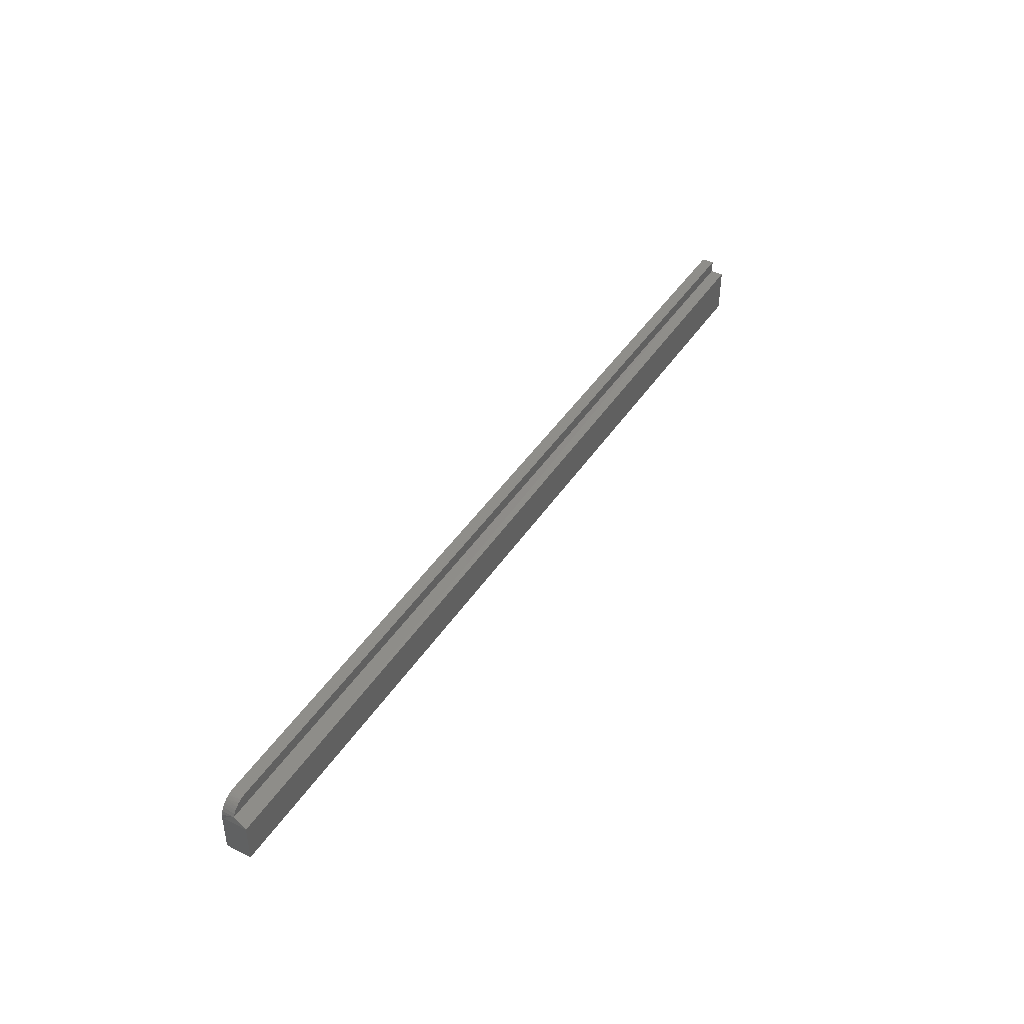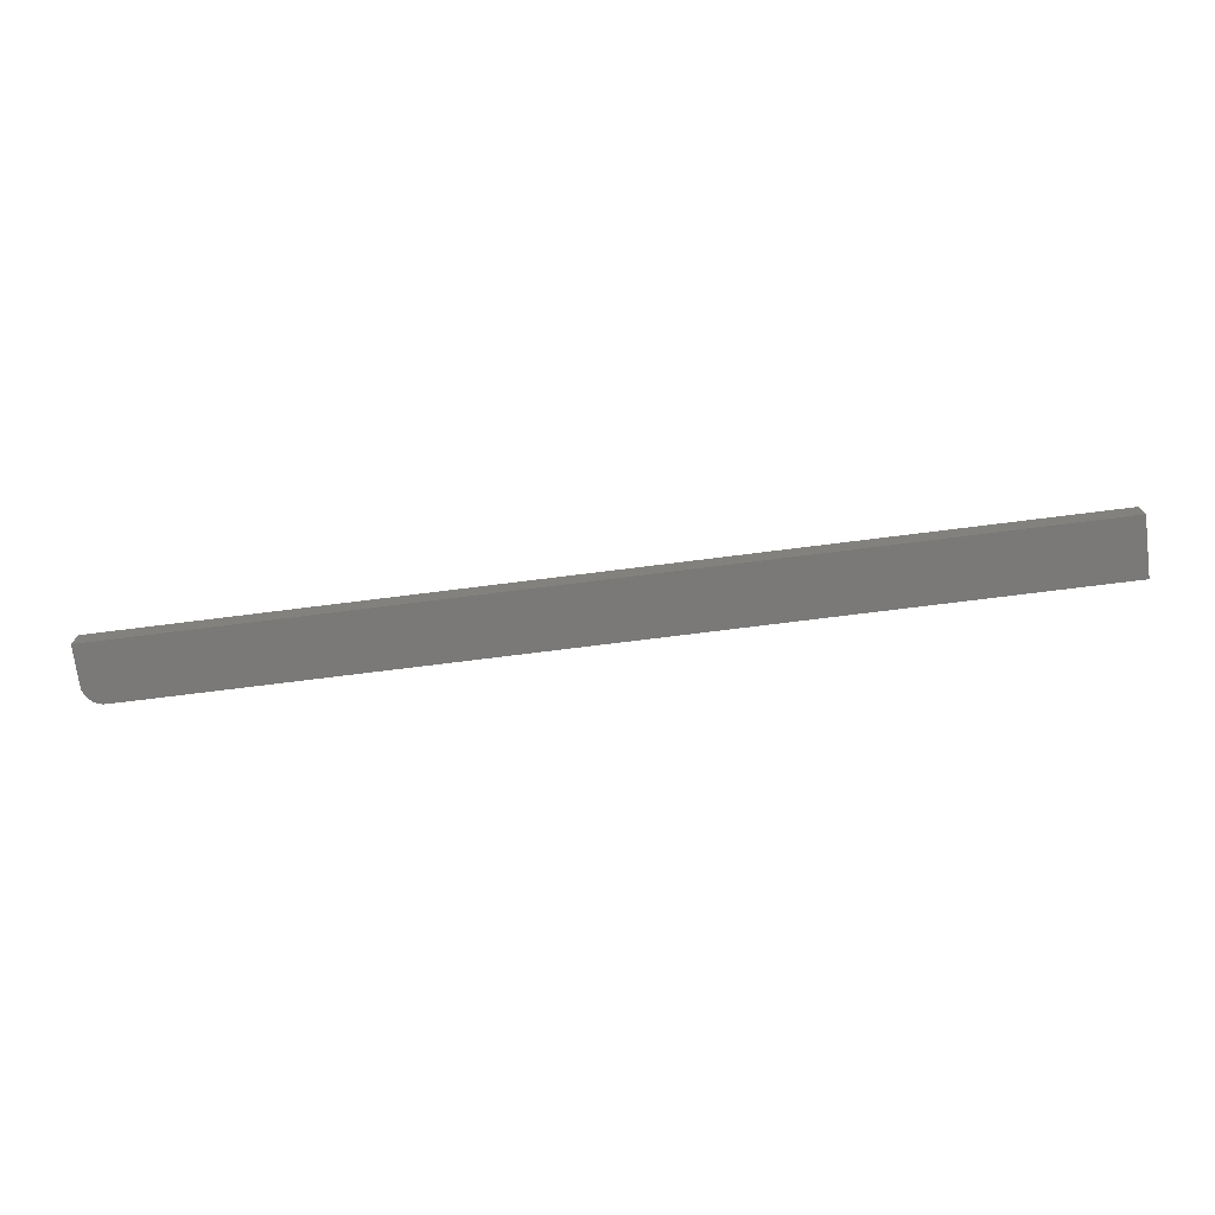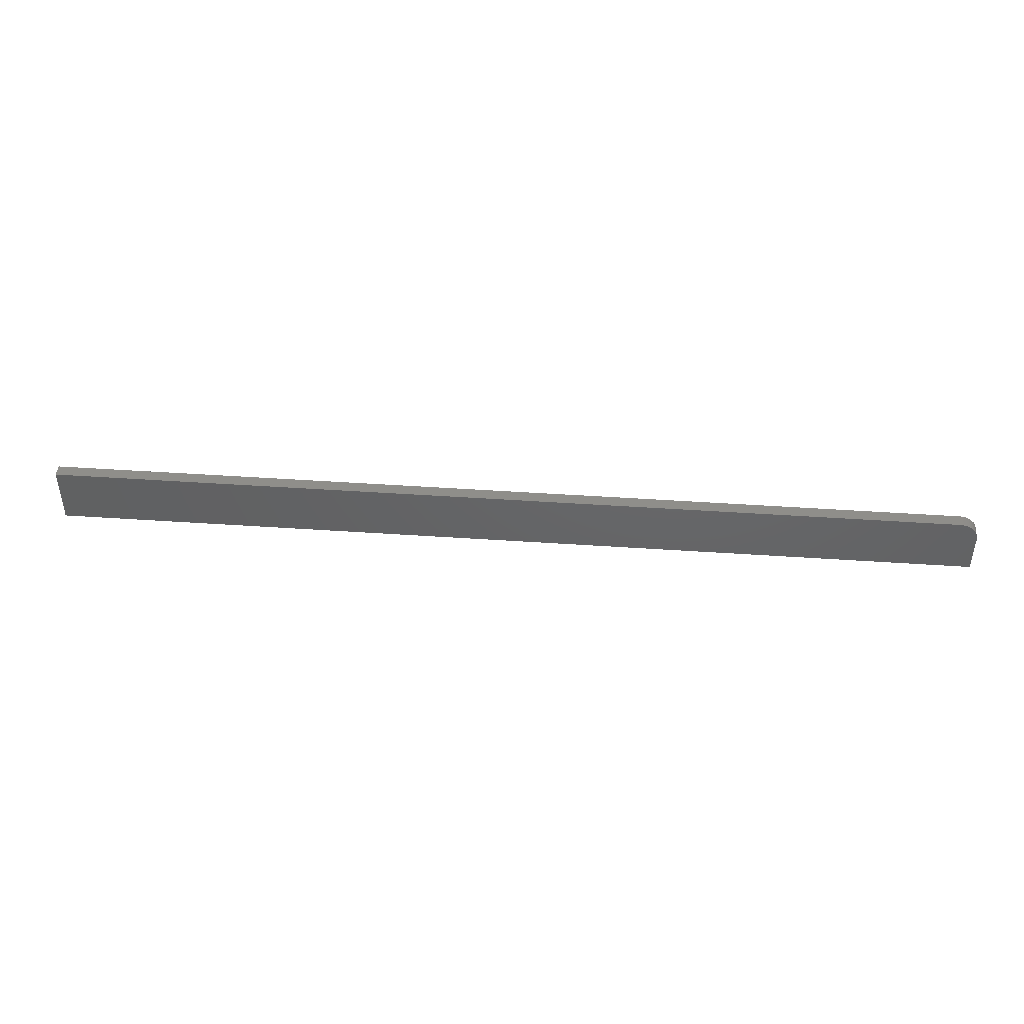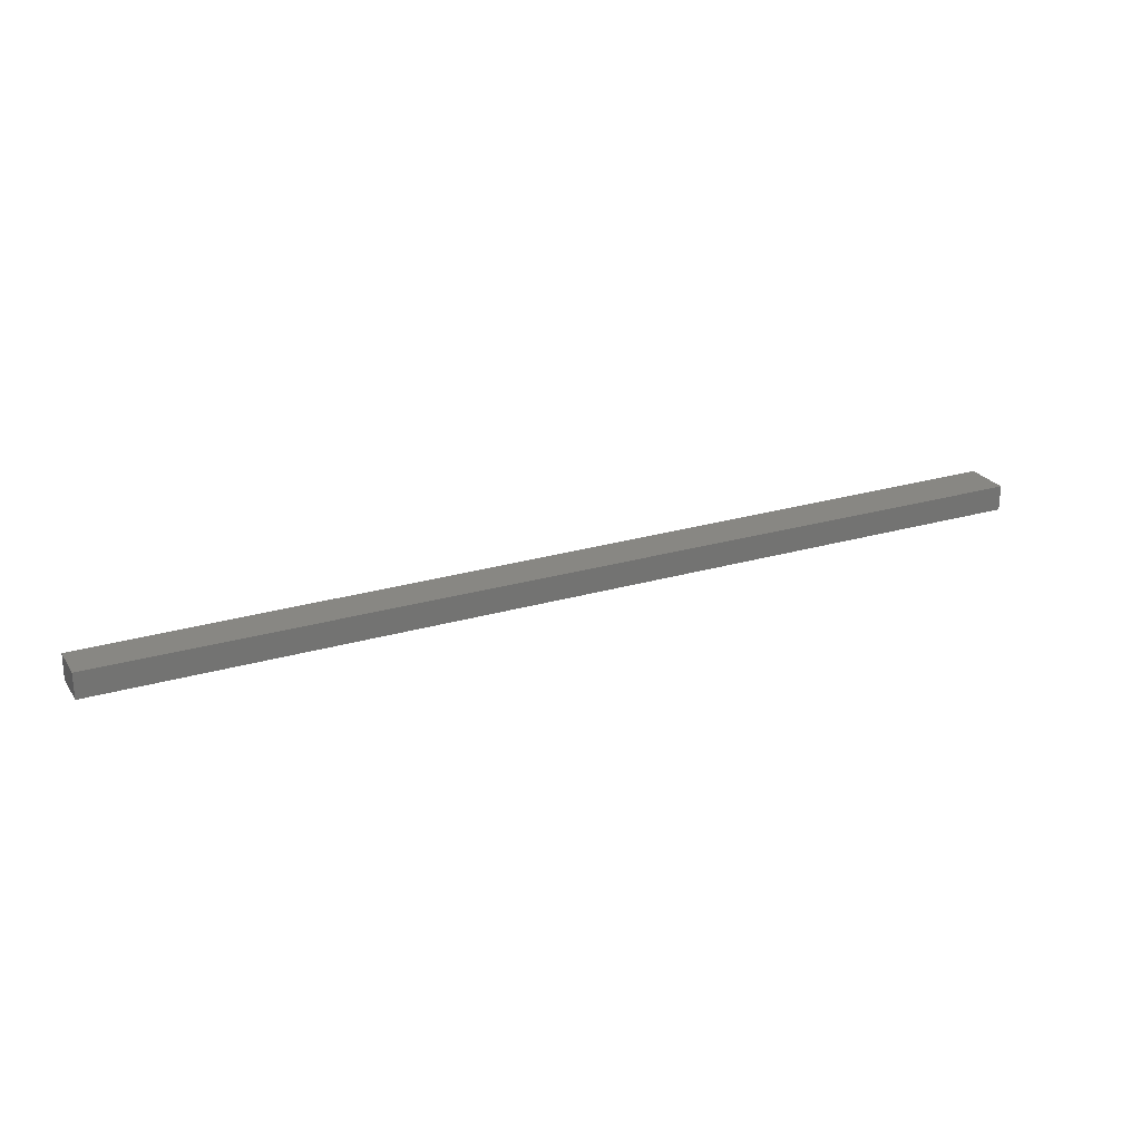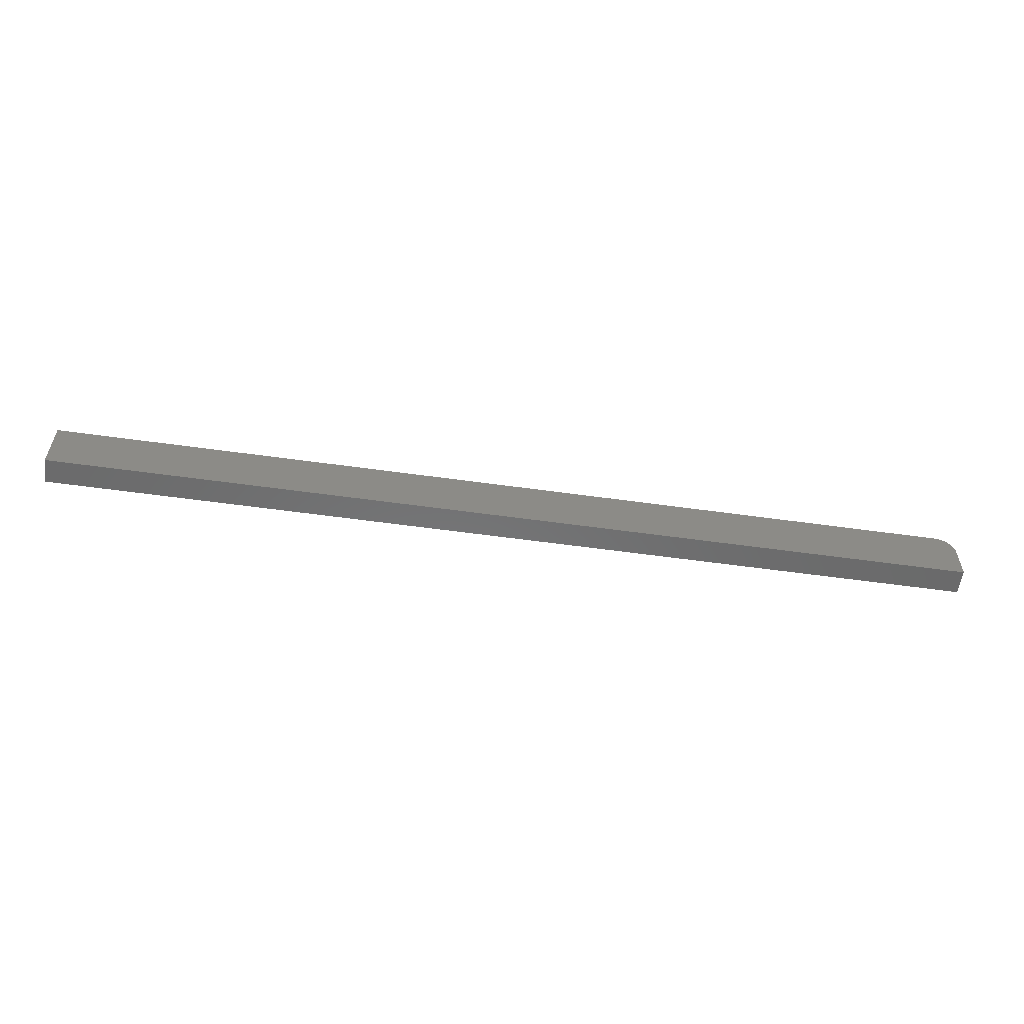
<metadata>
{"format":"stl","ext":"stl","renderer":"f3d","projection":"perspective","resolution":1024,"background":"white","views":[{"elev":42.7,"azim":120.5,"up":"+Z"},{"elev":-72.5,"azim":-172.8,"up":"+Y"},{"elev":44.2,"azim":4.6,"up":"+Z"},{"elev":24.7,"azim":154.4,"up":"+Y"},{"elev":-57.1,"azim":-8.3,"up":"+Z"}]}
</metadata>
<code>
# stl→obj: 26 verts, 48 faces
v 0.75 0 0
v 0.75 0.02023 -1.239e-18
v 0.75 1.914e-18 0.03125
v 0.75 0.02023 0.03125
v 0.7497 2.1e-18 0.0343
v 0.7488 2.28e-18 0.03723
v 0.7474 2.445e-18 0.03993
v 0.7454 2.59e-18 0.0423
v 0.7431 2.709e-18 0.04424
v 0.7404 2.797e-18 0.04569
v 0.7374 2.852e-18 0.04657
v 0.7344 3.469e-18 0.04688
v 0 2.87e-18 0.04688
v 0 0 0
v 0 0.009868 0.04688
v 0.7344 0.009868 0.04688
v 0 0.009868 0.03701
v 0.737 0.009868 0.04665
v 0.7396 0.009868 0.04598
v 0.742 0.009868 0.04488
v 0.7442 0.009868 0.04338
v 0.7461 0.009868 0.04153
v 0.7477 0.009868 0.03939
v 0.7489 0.009868 0.03701
v 0 0.02023 0.03701
v 0 0.02023 -1.239e-18
f 1 2 3
f 3 2 4
f 3 5 6
f 1 3 6
f 1 6 7
f 1 7 8
f 1 8 9
f 1 9 10
f 1 10 11
f 1 11 12
f 1 12 13
f 1 13 14
f 15 13 16
f 16 13 12
f 17 15 16
f 17 16 18
f 17 18 19
f 17 19 20
f 17 20 21
f 17 21 22
f 17 22 23
f 17 23 24
f 25 17 4
f 4 17 24
f 26 25 2
f 2 25 4
f 3 24 5
f 3 4 24
f 9 8 21
f 21 8 22
f 22 8 7
f 24 6 5
f 16 12 18
f 18 12 11
f 18 11 19
f 19 11 10
f 19 10 20
f 20 10 9
f 20 9 21
f 6 24 7
f 7 24 23
f 7 23 22
f 26 14 25
f 14 17 25
f 14 13 17
f 13 15 17
f 14 26 1
f 1 26 2

</code>
